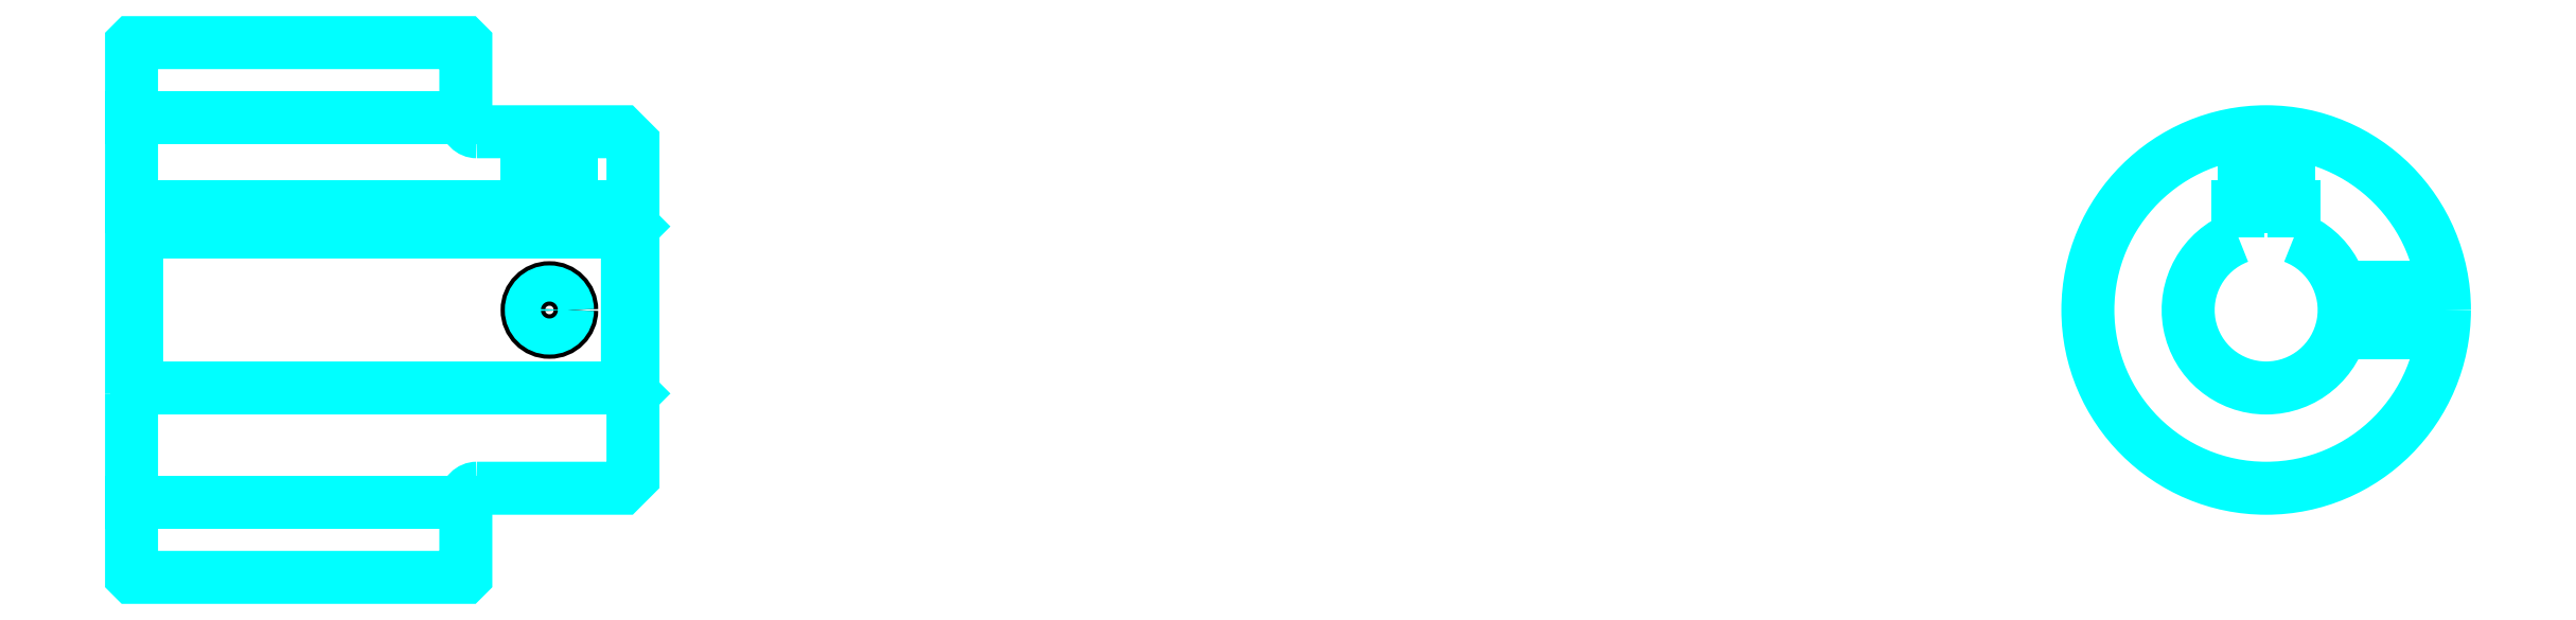
<metadata>
{"format":"dxf","ext":"dxf","renderer":"ezdxf+matplotlib","layout":"modelspace","background":"white","min_lineweight":24,"dpi":150}
</metadata>
<code>
0
SECTION
2
ENTITIES
0
LINE
8
0
10
135.6
20
153.7
30
0
11
165.6
21
153.7
31
0
0
LINE
8
0
10
135.6
20
119.2
30
0
11
165.6
21
119.2
31
0
0
LINE
8
0
10
180.1
20
129.4
30
0
11
180.6
21
128.9
31
0
0
LINE
8
0
10
180.1
20
143.4
30
0
11
180.6
21
143.9
31
0
0
LINE
8
0
10
136.1
20
143.4
30
0
11
136.1
21
129.4
31
0
0
POLYLINE
8
0
66
1
10
0
20
0
30
0
70
2
0
VERTEX
8
0
10
135.6
20
128.9
30
0
70
0
0
VERTEX
8
0
10
136.1
20
129.4
30
0
70
0
0
VERTEX
8
0
10
180.1
20
129.4
30
0
70
0
0
VERTEX
8
0
10
180.1
20
143.4
30
0
70
0
0
VERTEX
8
0
10
136.1
20
143.4
30
0
70
0
0
VERTEX
8
0
10
135.6
20
143.9
30
0
70
0
0
SEQEND
8
0
0
ARC
8
0
10
166.6
20
153.4
30
0
40
1
50
180
51
270
0
ARC
8
0
10
166.6
20
119.4
30
0
40
1
50
90
51
180
0
ARC
8
0
10
327.2
20
136.4
30
0
40
7
50
110.9
51
69.08
0
POLYLINE
8
0
66
1
10
0
20
0
30
0
70
2
0
VERTEX
8
0
10
329.7
20
143
30
0
70
0
0
VERTEX
8
0
10
329.7
20
145.7
30
0
70
0
0
VERTEX
8
0
10
324.7
20
145.7
30
0
70
0
0
VERTEX
8
0
10
324.7
20
143
30
0
70
0
0
SEQEND
8
0
0
LINE
8
0
10
135.6
20
145.7
30
0
11
180.6
21
145.7
31
0
0
POLYLINE
8
0
66
1
10
0
20
0
30
0
70
2
0
VERTEX
8
0
10
175.1
20
152.4
30
0
70
0
0
VERTEX
8
0
10
175.1
20
145.7
30
0
70
0
0
SEQEND
8
0
0
POLYLINE
8
0
66
1
10
0
20
0
30
0
70
2
0
VERTEX
8
0
10
171.1
20
152.4
30
0
70
0
0
VERTEX
8
0
10
171.1
20
145.7
30
0
70
0
0
SEQEND
8
0
0
POLYLINE
8
0
66
1
10
0
20
0
30
0
70
2
0
VERTEX
8
0
10
174.7
20
152.4
30
0
70
0
0
VERTEX
8
0
10
174.7
20
145.7
30
0
70
0
0
SEQEND
8
0
0
POLYLINE
8
0
66
1
10
0
20
0
30
0
70
2
0
VERTEX
8
0
10
171.5
20
152.4
30
0
70
0
0
VERTEX
8
0
10
171.5
20
145.7
30
0
70
0
0
SEQEND
8
0
0
POLYLINE
8
0
66
1
10
0
20
0
30
0
70
2
0
VERTEX
8
0
10
325.2
20
145.7
30
0
70
0
0
VERTEX
8
0
10
325.2
20
152.3
30
0
70
0
0
SEQEND
8
0
0
POLYLINE
8
0
66
1
10
0
20
0
30
0
70
2
0
VERTEX
8
0
10
329.2
20
145.7
30
0
70
0
0
VERTEX
8
0
10
329.2
20
152.3
30
0
70
0
0
SEQEND
8
0
0
POLYLINE
8
0
66
1
10
0
20
0
30
0
70
2
0
VERTEX
8
0
10
325.5
20
145.7
30
0
70
0
0
VERTEX
8
0
10
325.5
20
152.3
30
0
70
0
0
SEQEND
8
0
0
POLYLINE
8
0
66
1
10
0
20
0
30
0
70
2
0
VERTEX
8
0
10
328.8
20
145.7
30
0
70
0
0
VERTEX
8
0
10
328.8
20
152.3
30
0
70
0
0
SEQEND
8
0
0
CIRCLE
8
0
10
173.1
20
136.4
30
0
40
2
0
CIRCLE
8
0
10
173.1
20
136.4
30
0
40
1.62
0
POLYLINE
8
0
66
1
10
0
20
0
30
0
70
2
0
VERTEX
8
0
10
333.9
20
138.4
30
0
70
0
0
VERTEX
8
0
10
343
20
138.4
30
0
70
0
0
SEQEND
8
0
0
POLYLINE
8
0
66
1
10
0
20
0
30
0
70
2
0
VERTEX
8
0
10
333.9
20
134.4
30
0
70
0
0
VERTEX
8
0
10
343
20
134.4
30
0
70
0
0
SEQEND
8
0
0
POLYLINE
8
0
66
1
10
0
20
0
30
0
70
2
0
VERTEX
8
0
10
334
20
138
30
0
70
0
0
VERTEX
8
0
10
343.1
20
138
30
0
70
0
0
SEQEND
8
0
0
POLYLINE
8
0
66
1
10
0
20
0
30
0
70
2
0
VERTEX
8
0
10
334
20
134.8
30
0
70
0
0
VERTEX
8
0
10
343.1
20
134.8
30
0
70
0
0
SEQEND
8
0
0
POLYLINE
8
0
66
1
10
0
20
0
30
0
70
2
0
VERTEX
8
0
10
135.6
20
128.9
30
0
70
0
0
VERTEX
8
0
10
135.6
20
112.5
30
0
70
0
0
VERTEX
8
0
10
135.7
20
112.4
30
0
70
0
0
VERTEX
8
0
10
165.5
20
112.4
30
0
70
0
0
VERTEX
8
0
10
165.6
20
112.5
30
0
70
0
0
VERTEX
8
0
10
165.6
20
119.4
30
0
70
0
0
SEQEND
8
0
0
POLYLINE
8
0
66
1
10
0
20
0
30
0
70
2
0
VERTEX
8
0
10
166.6
20
120.4
30
0
70
0
0
VERTEX
8
0
10
179.6
20
120.4
30
0
70
0
0
VERTEX
8
0
10
180.6
20
121.4
30
0
70
0
0
VERTEX
8
0
10
180.6
20
151.4
30
0
70
0
0
VERTEX
8
0
10
179.6
20
152.4
30
0
70
0
0
VERTEX
8
0
10
166.6
20
152.4
30
0
70
0
0
SEQEND
8
0
0
POLYLINE
8
0
66
1
10
0
20
0
30
0
70
2
0
VERTEX
8
0
10
165.6
20
153.4
30
0
70
0
0
VERTEX
8
0
10
165.6
20
160.3
30
0
70
0
0
VERTEX
8
0
10
165.5
20
160.4
30
0
70
0
0
VERTEX
8
0
10
135.7
20
160.4
30
0
70
0
0
VERTEX
8
0
10
135.6
20
160.3
30
0
70
0
0
VERTEX
8
0
10
135.6
20
128.9
30
0
70
0
0
SEQEND
8
0
0
CIRCLE
8
0
10
327.2
20
136.4
30
0
40
16
0
ENDSEC
0
EOF

</code>
